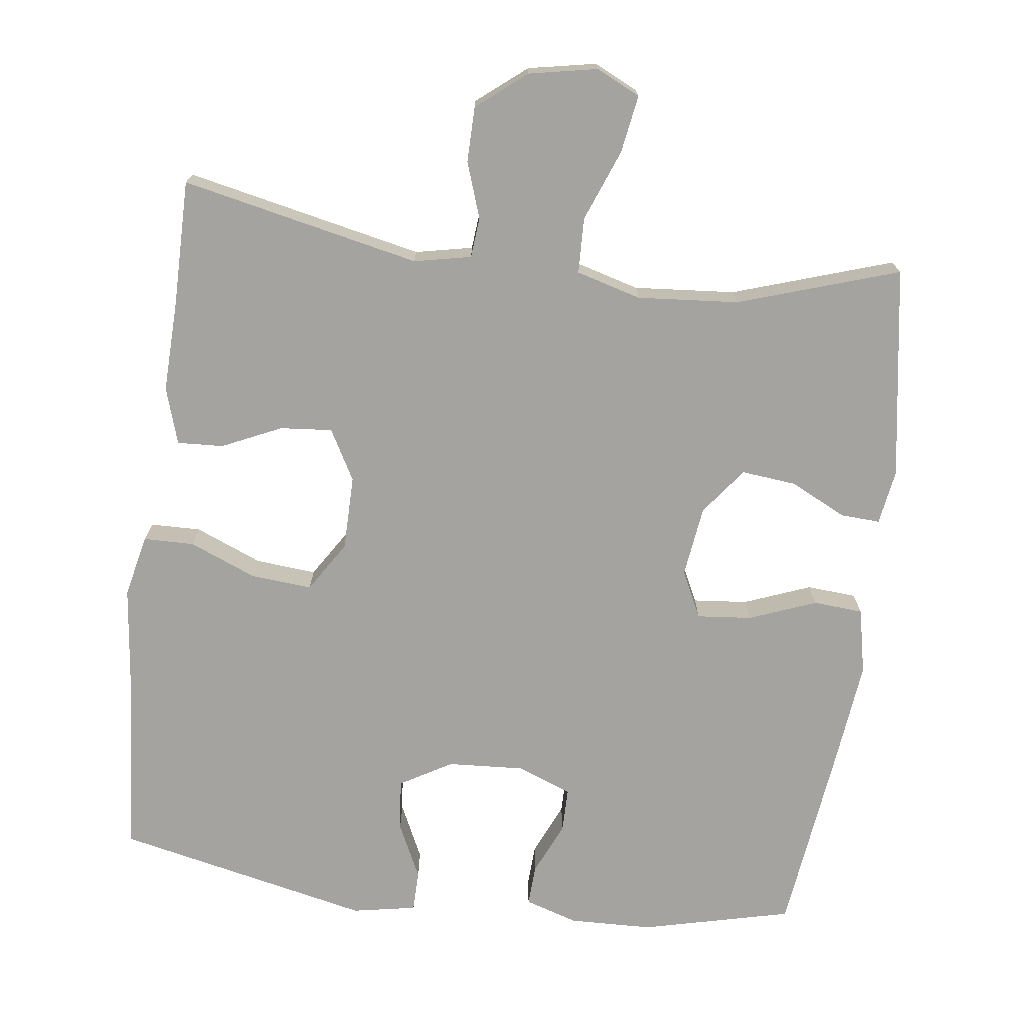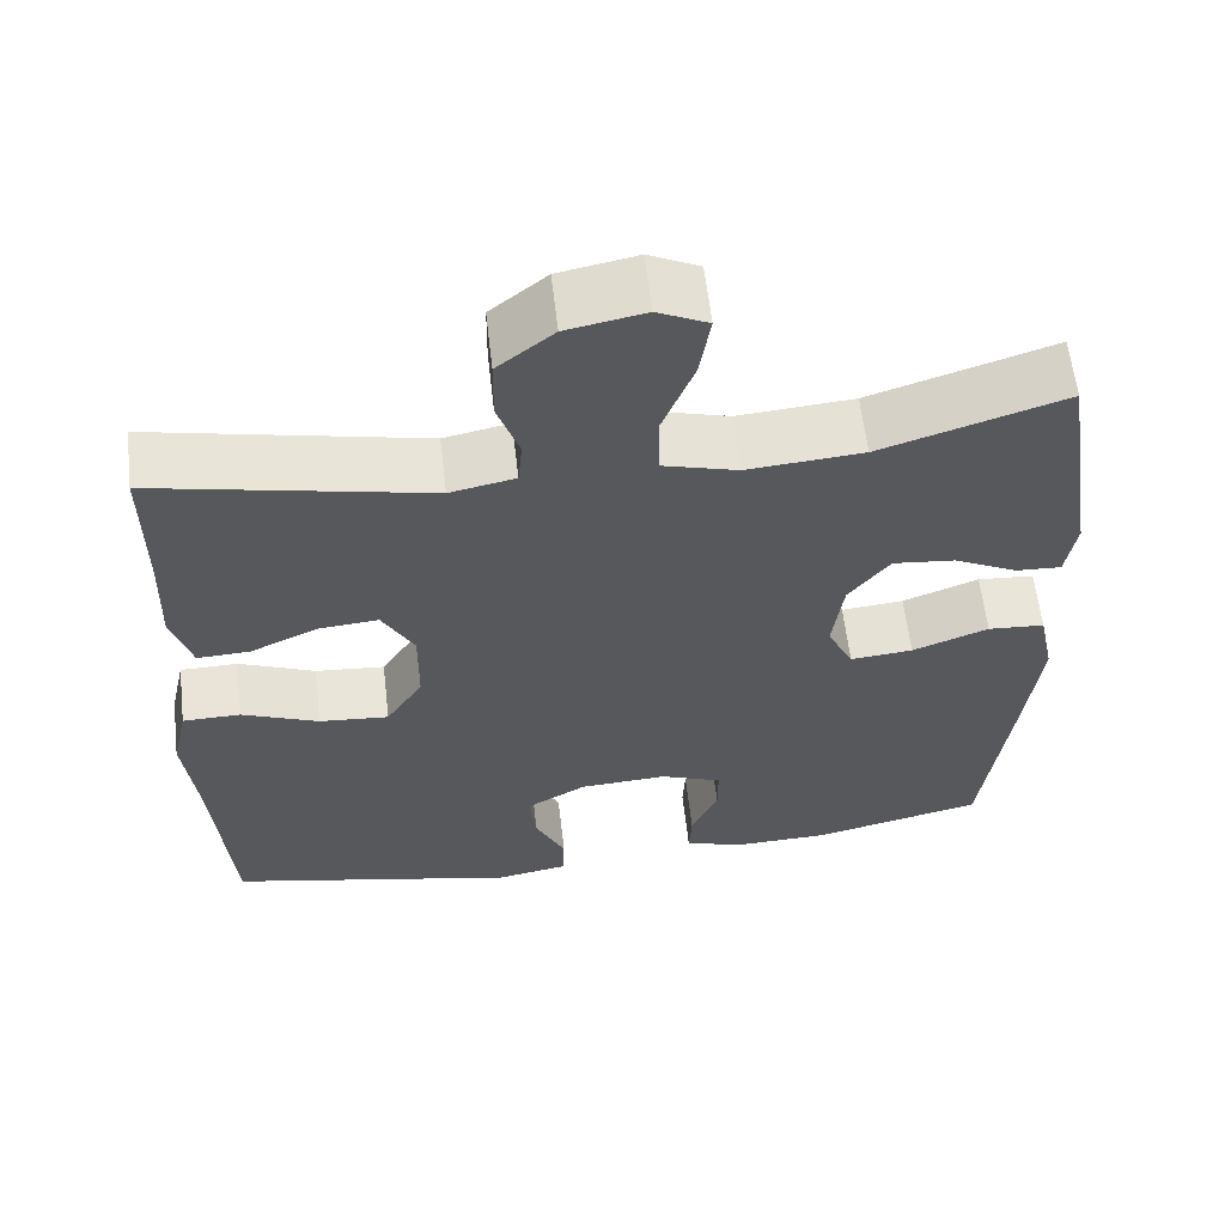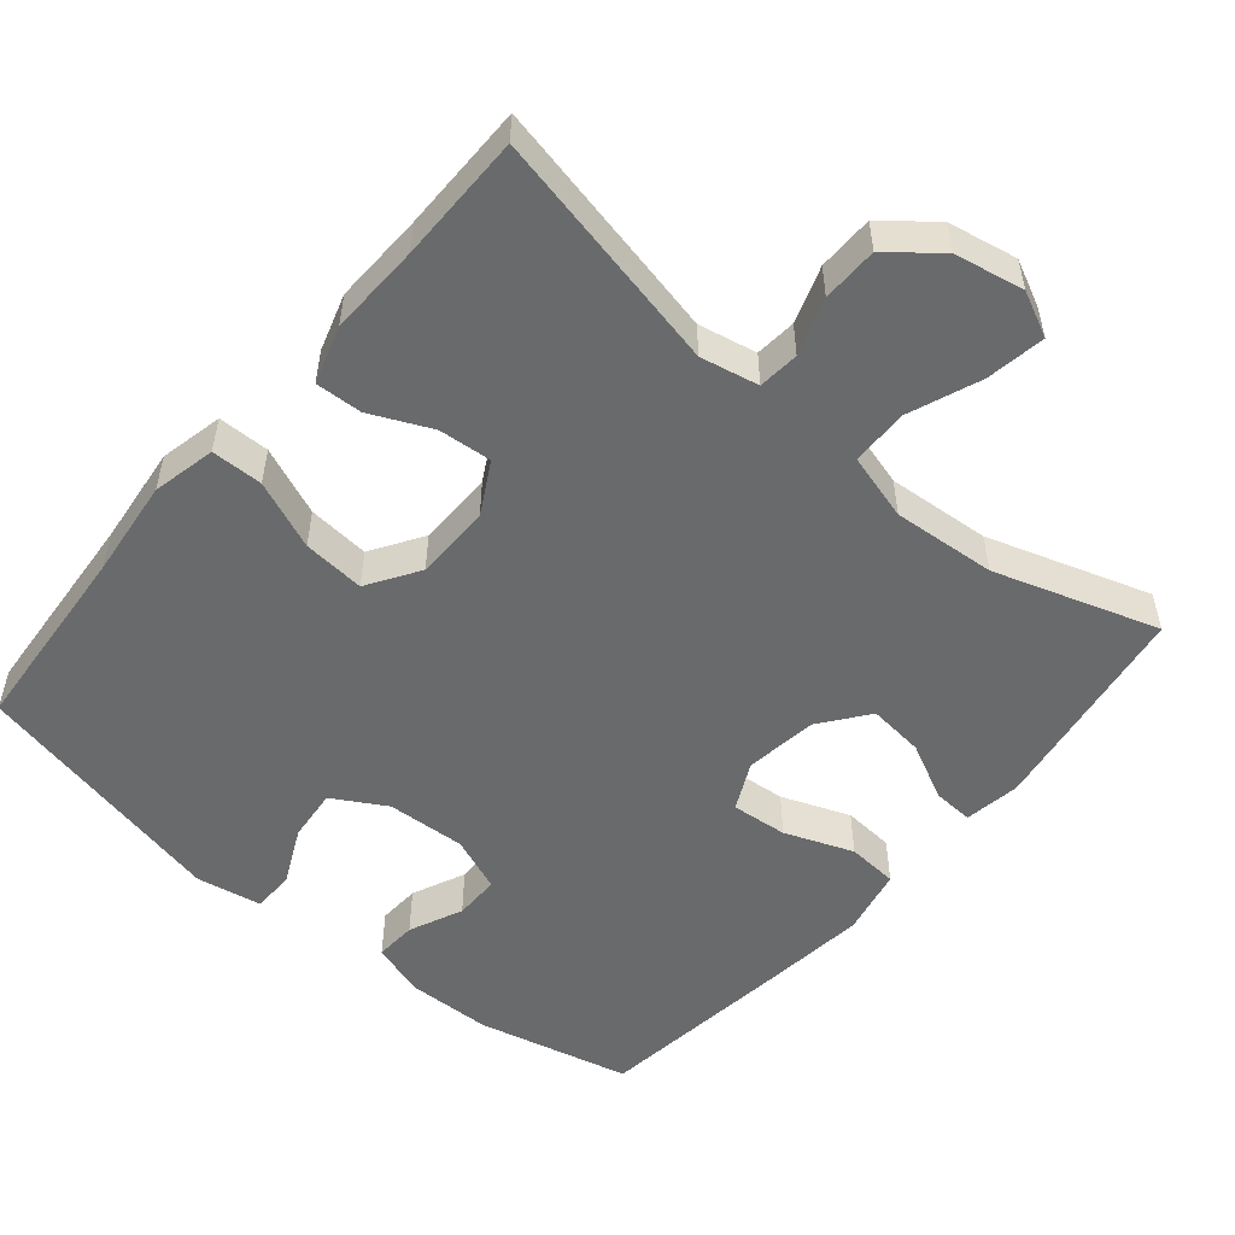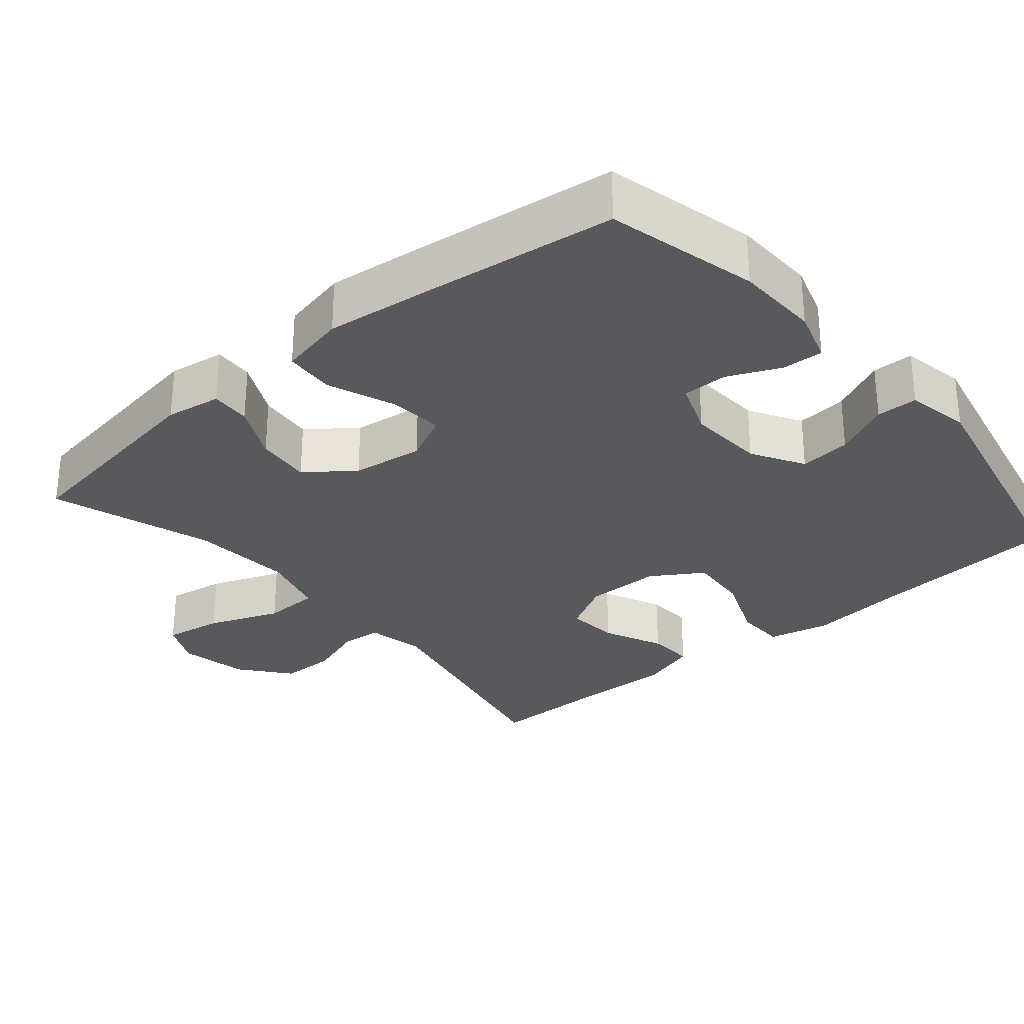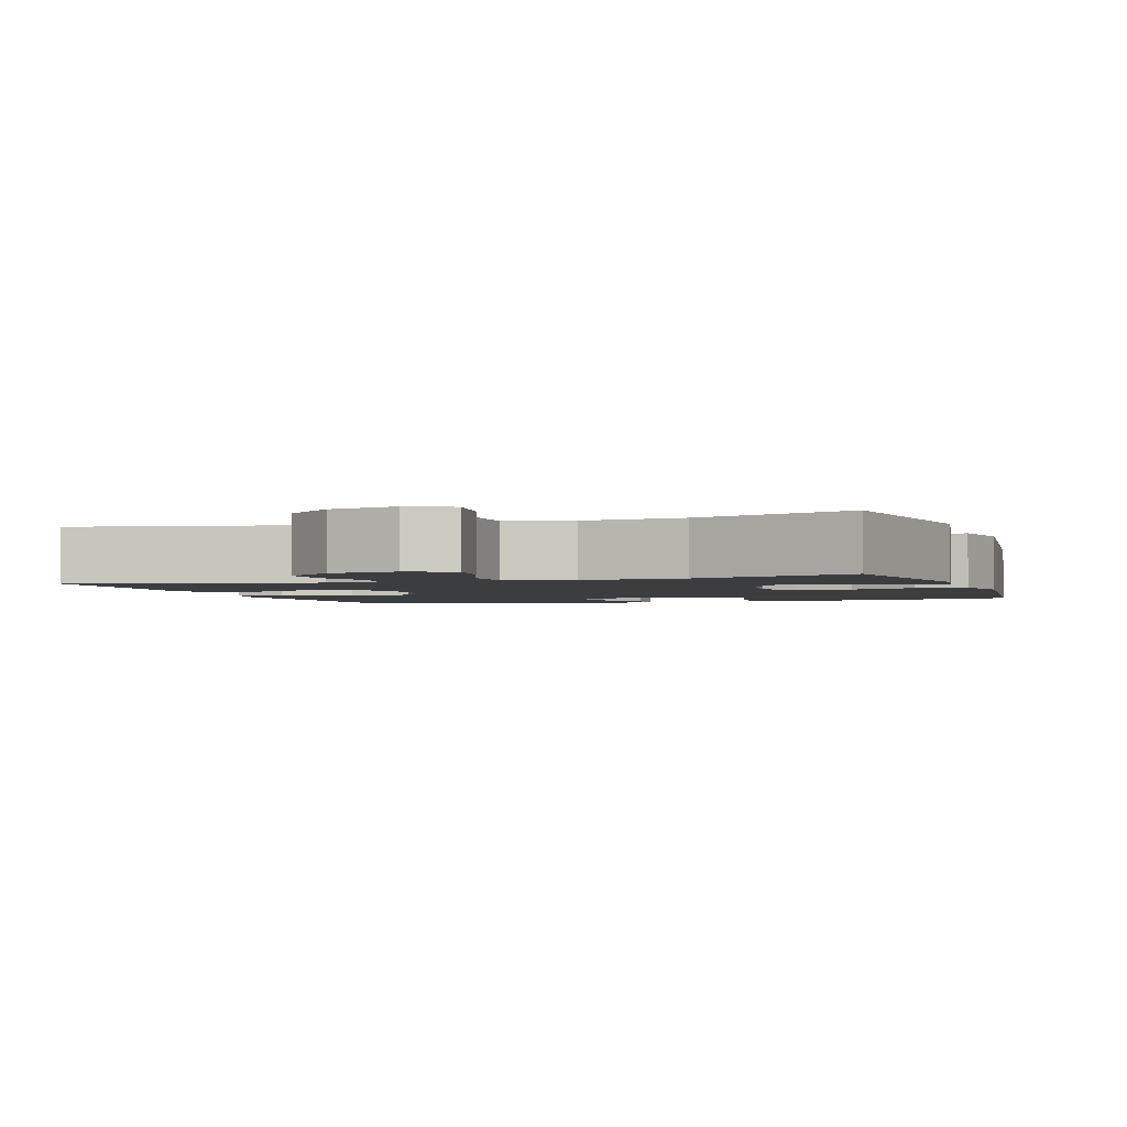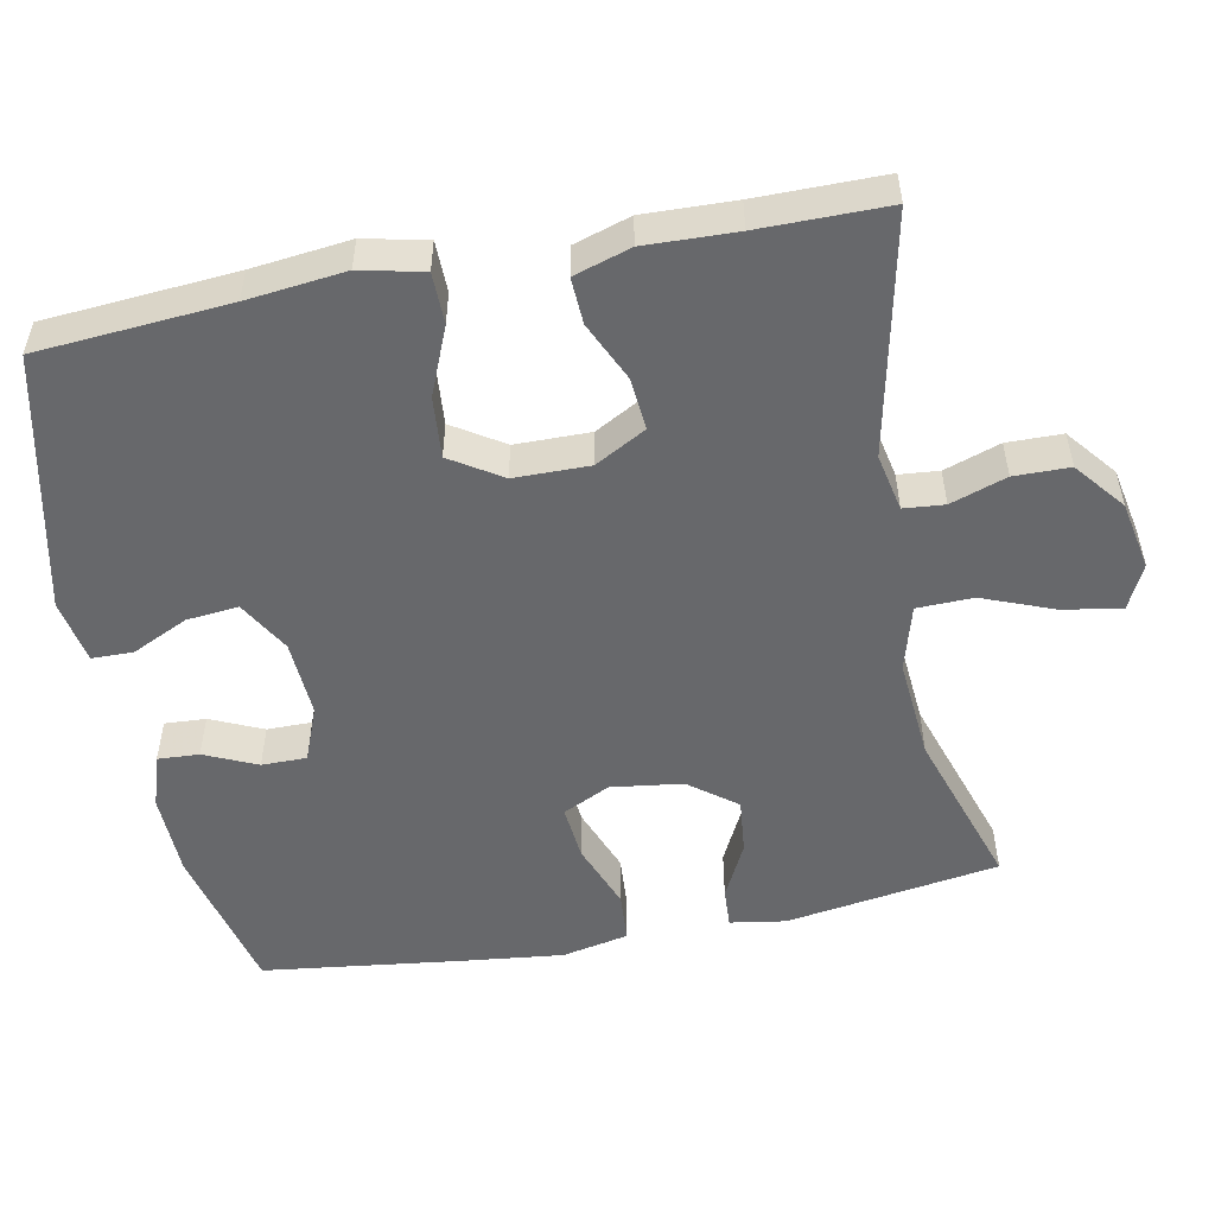
<metadata>
{"format":"obj","ext":"obj","renderer":"f3d","projection":"perspective","resolution":1024,"background":"white","views":[{"elev":-72.9,"azim":-7.2,"up":"+Y"},{"elev":60.5,"azim":-6.6,"up":"+Z"},{"elev":-52.9,"azim":-40.1,"up":"+Y"},{"elev":-29.8,"azim":130.4,"up":"+Y"},{"elev":-2.4,"azim":18.8,"up":"+Y"},{"elev":-52.4,"azim":-78.9,"up":"+Y"}]}
</metadata>
<code>
v -0.5 0.07 0.5
v -0.175 0.07 0.43
v -0.097 0.07 0.446
v -0.092 0.07 0.501
v -0.118 0.07 0.577
v -0.117 0.07 0.652
v -0.05 0.07 0.706
v 0.043 0.07 0.724
v 0.103 0.07 0.695
v 0.09 0.07 0.616
v 0.052 0.07 0.519
v 0.054 0.07 0.443
v 0.143 0.07 0.418
v 0.281 0.07 0.429
v 0.5 0.07 0.5
v 0.545 0.07 0.211
v 0.533 0.07 0.136
v 0.479 0.07 0.139
v 0.403 0.07 0.177
v 0.328 0.07 0.185
v 0.279 0.07 0.121
v 0.266 0.07 0.024
v 0.297 0.07 -0.04
v 0.372 0.07 -0.033
v 0.463 0.07 0.002
v 0.531 0.07 -0.003
v 0.55 0.07 -0.093
v 0.534 0.07 -0.232
v 0.5 0.07 -0.5
v 0.295 0.07 -0.549
v 0.181 0.07 -0.552
v 0.109 0.07 -0.529
v 0.112 0.07 -0.473
v 0.144 0.07 -0.402
v 0.144 0.07 -0.341
v 0.07 0.07 -0.312
v -0.035 0.07 -0.318
v -0.106 0.07 -0.359
v -0.099 0.07 -0.429
v -0.063 0.07 -0.505
v -0.064 0.07 -0.561
v -0.151 0.07 -0.577
v -0.5 0.07 -0.5
v -0.52 0.07 -0.241
v -0.535 0.07 -0.108
v -0.516 0.07 -0.023
v -0.447 0.07 -0.022
v -0.355 0.07 -0.06
v -0.272 0.07 -0.067
v -0.228 0.07 0.002
v -0.227 0.07 0.104
v -0.265 0.07 0.173
v -0.336 0.07 0.167
v -0.417 0.07 0.13
v -0.48 0.07 0.127
v -0.504 0.07 0.204
v -0.5 0.07 0.327
v -0.5 0 0.5
v -0.175 0 0.43
v -0.097 0 0.446
v -0.092 0 0.501
v -0.118 0 0.577
v -0.117 0 0.652
v -0.05 0 0.706
v 0.043 0 0.724
v 0.103 0 0.695
v 0.09 0 0.616
v 0.052 0 0.519
v 0.054 0 0.443
v 0.143 0 0.418
v 0.281 0 0.429
v 0.5 0 0.5
v 0.545 0 0.211
v 0.533 0 0.136
v 0.479 0 0.139
v 0.403 0 0.177
v 0.328 0 0.185
v 0.279 0 0.121
v 0.266 0 0.024
v 0.297 0 -0.04
v 0.372 0 -0.033
v 0.463 0 0.002
v 0.531 0 -0.003
v 0.55 0 -0.093
v 0.534 0 -0.232
v 0.5 0 -0.5
v 0.295 0 -0.549
v 0.181 0 -0.552
v 0.109 0 -0.529
v 0.112 0 -0.473
v 0.144 0 -0.402
v 0.144 0 -0.341
v 0.07 0 -0.312
v -0.035 0 -0.318
v -0.106 0 -0.359
v -0.099 0 -0.429
v -0.063 0 -0.505
v -0.064 0 -0.561
v -0.151 0 -0.577
v -0.5 0 -0.5
v -0.52 0 -0.241
v -0.535 0 -0.108
v -0.516 0 -0.023
v -0.447 0 -0.022
v -0.355 0 -0.06
v -0.272 0 -0.067
v -0.228 0 0.002
v -0.227 0 0.104
v -0.265 0 0.173
v -0.336 0 0.167
v -0.417 0 0.13
v -0.48 0 0.127
v -0.504 0 0.204
v -0.5 0 0.327
f 55 56 57
f 54 55 57
f 53 54 57
f 57 1 2
f 53 57 2
f 52 53 2
f 51 52 2 3
f 50 51 3
f 46 47 48
f 45 46 48
f 44 45 48
f 44 48 49
f 43 44 49
f 42 43 49
f 41 42 49
f 40 41 49
f 39 40 49
f 38 39 49 50
f 32 33 34
f 31 32 34
f 30 31 34
f 29 30 34
f 28 29 34
f 27 28 34
f 26 27 34
f 25 26 34
f 24 25 34
f 23 24 34 35
f 22 23 35 36
f 17 18 19
f 16 17 19
f 15 16 19
f 14 15 19
f 13 14 19 20
f 12 13 20 21
f 9 10 11
f 8 9 11
f 7 8 11
f 6 7 11
f 5 6 11
f 4 5 11
f 3 4 11 12
f 12 21 22
f 3 12 22
f 50 3 22
f 38 50 22
f 37 38 22
f 22 36 37
f 114 113 112
f 114 112 111
f 114 111 110
f 59 58 114
f 59 114 110
f 59 110 109
f 60 59 109 108
f 60 108 107
f 105 104 103
f 105 103 102
f 105 102 101
f 106 105 101
f 106 101 100
f 106 100 99
f 106 99 98
f 106 98 97
f 106 97 96
f 107 106 96 95
f 91 90 89
f 91 89 88
f 91 88 87
f 91 87 86
f 91 86 85
f 91 85 84
f 91 84 83
f 91 83 82
f 91 82 81
f 92 91 81 80
f 93 92 80 79
f 76 75 74
f 76 74 73
f 76 73 72
f 76 72 71
f 77 76 71 70
f 78 77 70 69
f 68 67 66
f 68 66 65
f 68 65 64
f 68 64 63
f 68 63 62
f 68 62 61
f 69 68 61 60
f 79 78 69
f 79 69 60
f 79 60 107
f 79 107 95
f 79 95 94
f 94 93 79
f 1 58 59 2
f 2 59 60 3
f 3 60 61 4
f 4 61 62 5
f 5 62 63 6
f 6 63 64 7
f 7 64 65 8
f 8 65 66 9
f 9 66 67 10
f 10 67 68 11
f 11 68 69 12
f 12 69 70 13
f 13 70 71 14
f 14 71 72 15
f 15 72 73 16
f 16 73 74 17
f 17 74 75 18
f 18 75 76 19
f 19 76 77 20
f 20 77 78 21
f 21 78 79 22
f 22 79 80 23
f 23 80 81 24
f 24 81 82 25
f 25 82 83 26
f 26 83 84 27
f 27 84 85 28
f 28 85 86 29
f 29 86 87 30
f 30 87 88 31
f 31 88 89 32
f 32 89 90 33
f 33 90 91 34
f 34 91 92 35
f 35 92 93 36
f 36 93 94 37
f 37 94 95 38
f 38 95 96 39
f 39 96 97 40
f 40 97 98 41
f 41 98 99 42
f 42 99 100 43
f 43 100 101 44
f 44 101 102 45
f 45 102 103 46
f 46 103 104 47
f 47 104 105 48
f 48 105 106 49
f 49 106 107 50
f 50 107 108 51
f 51 108 109 52
f 52 109 110 53
f 53 110 111 54
f 54 111 112 55
f 55 112 113 56
f 56 113 114 57
f 57 114 58 1

</code>
